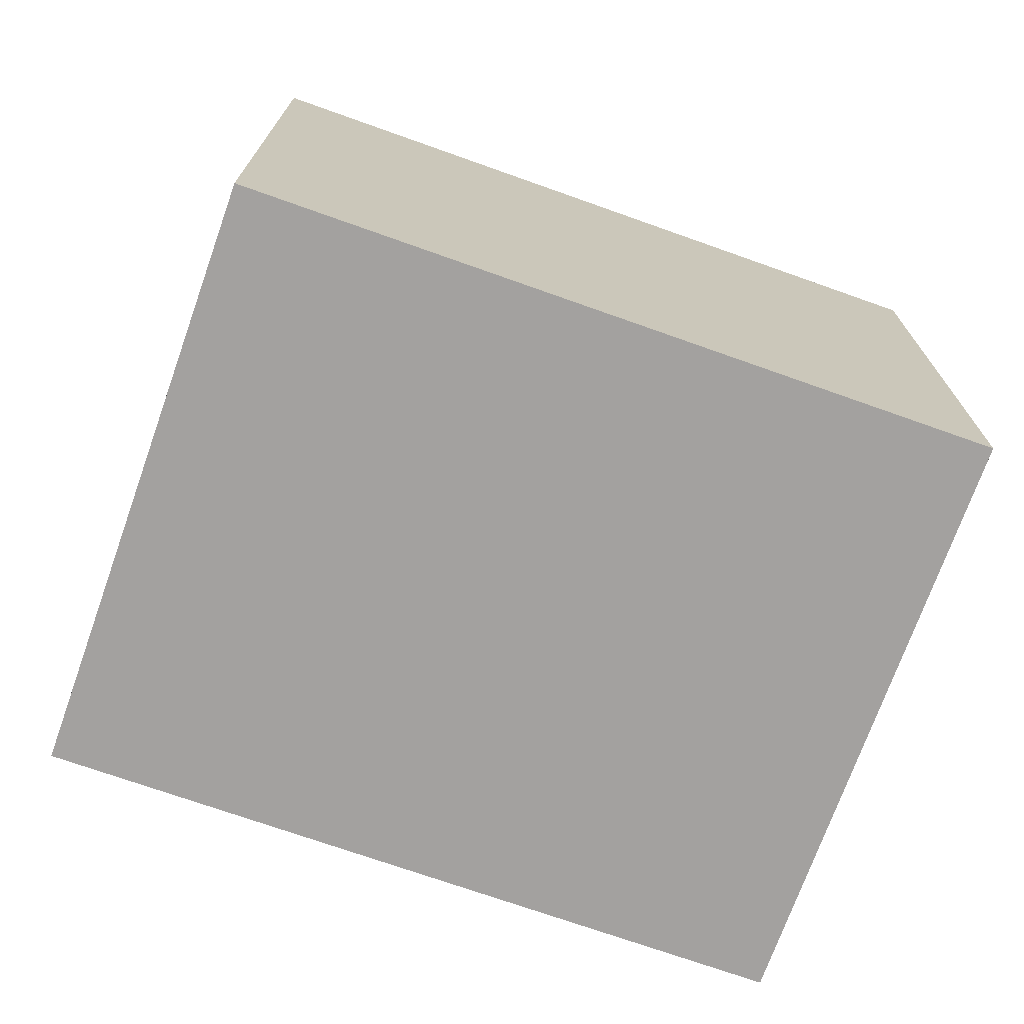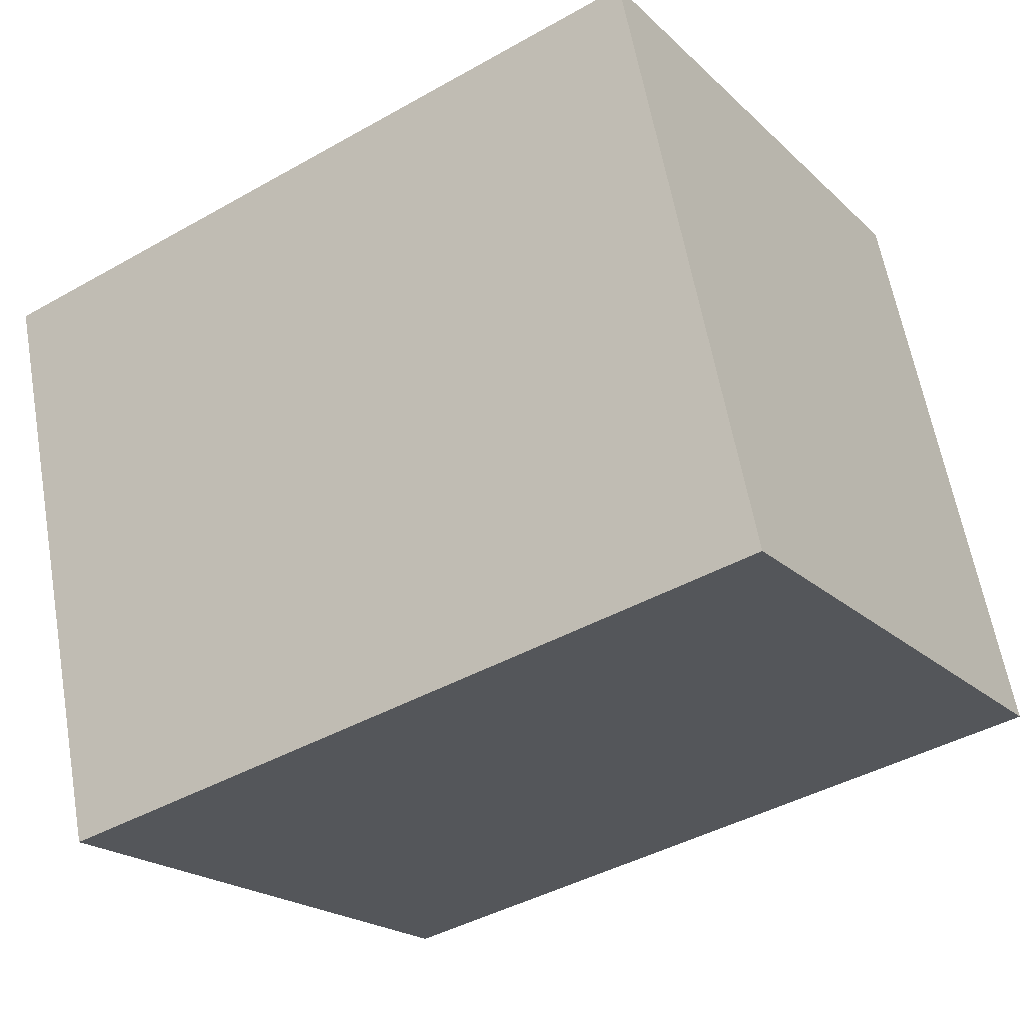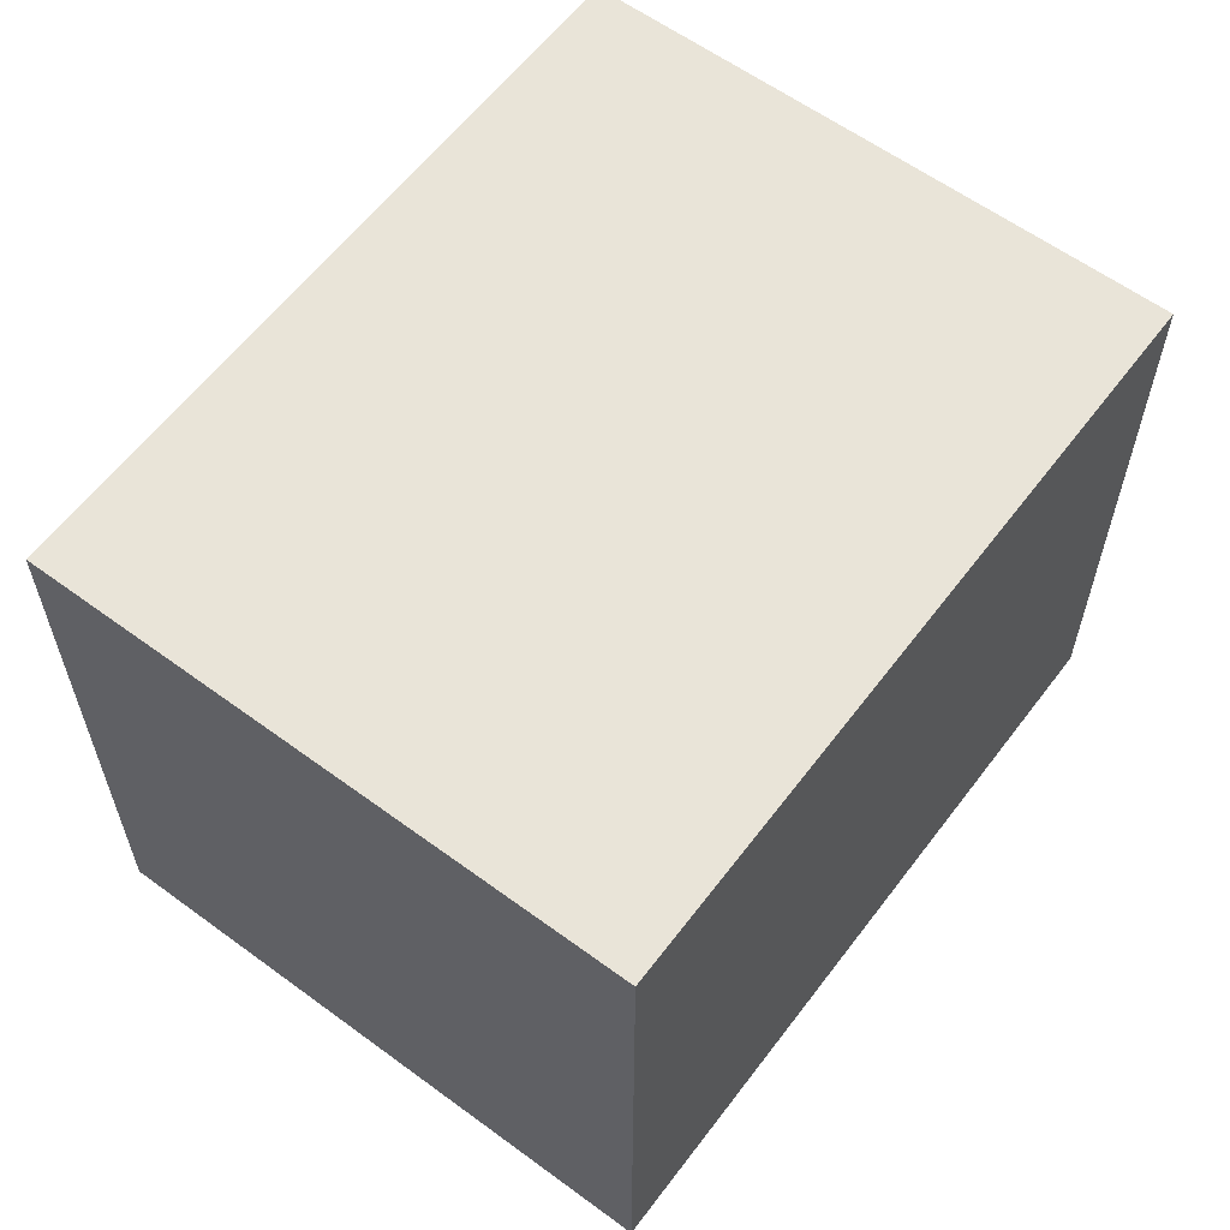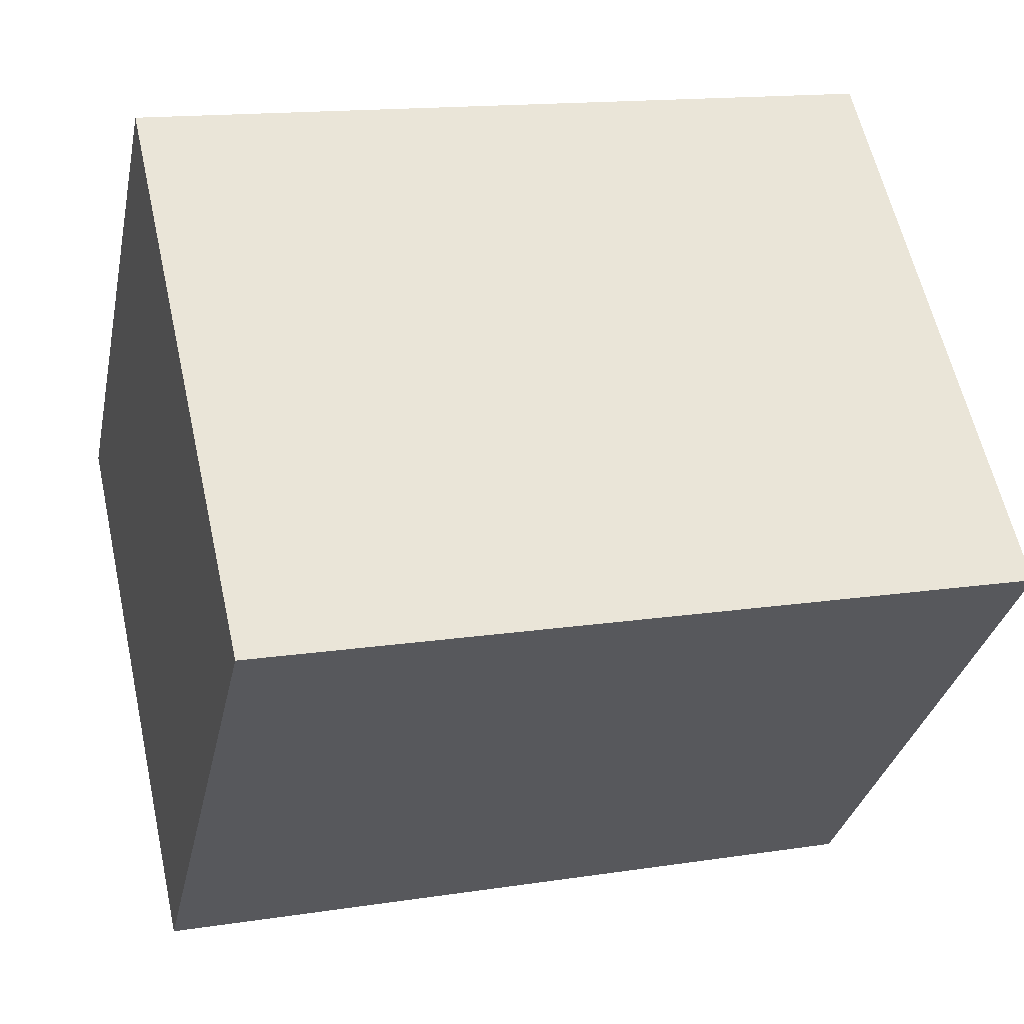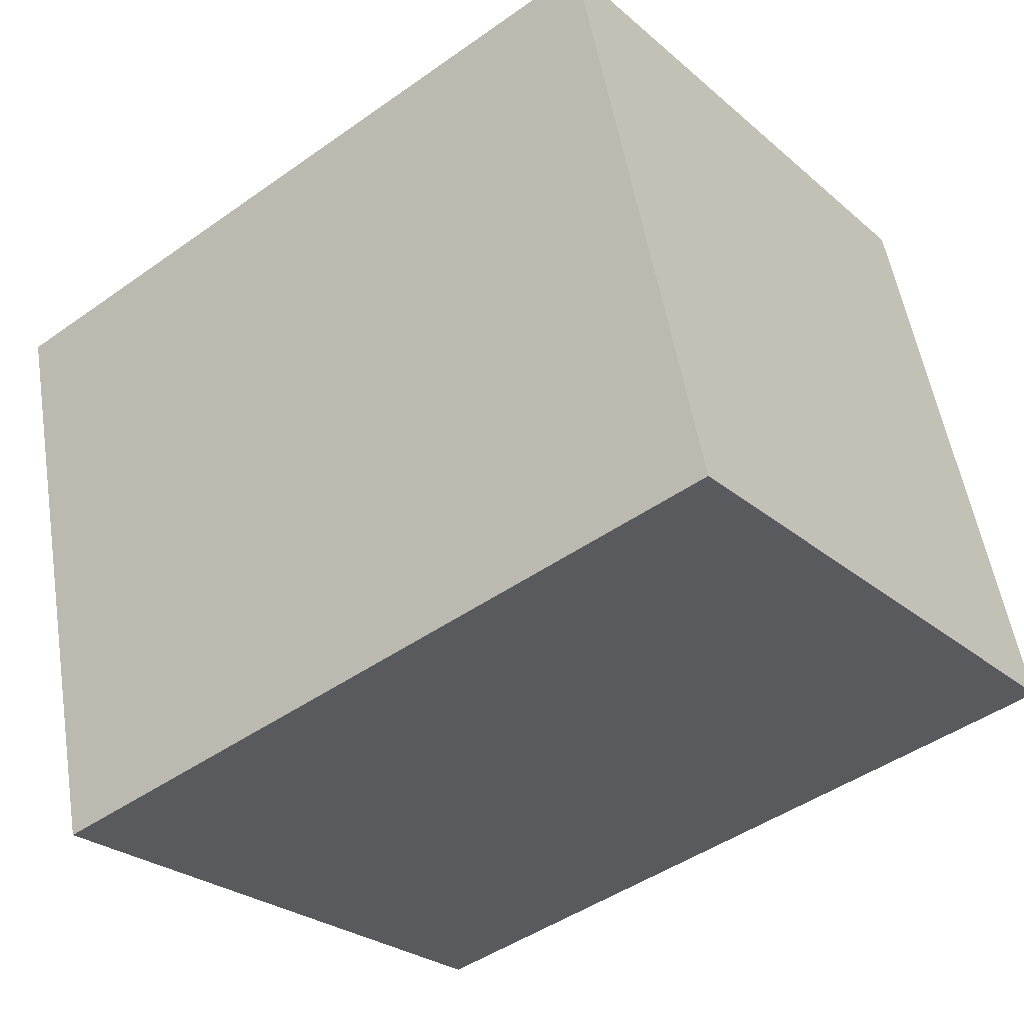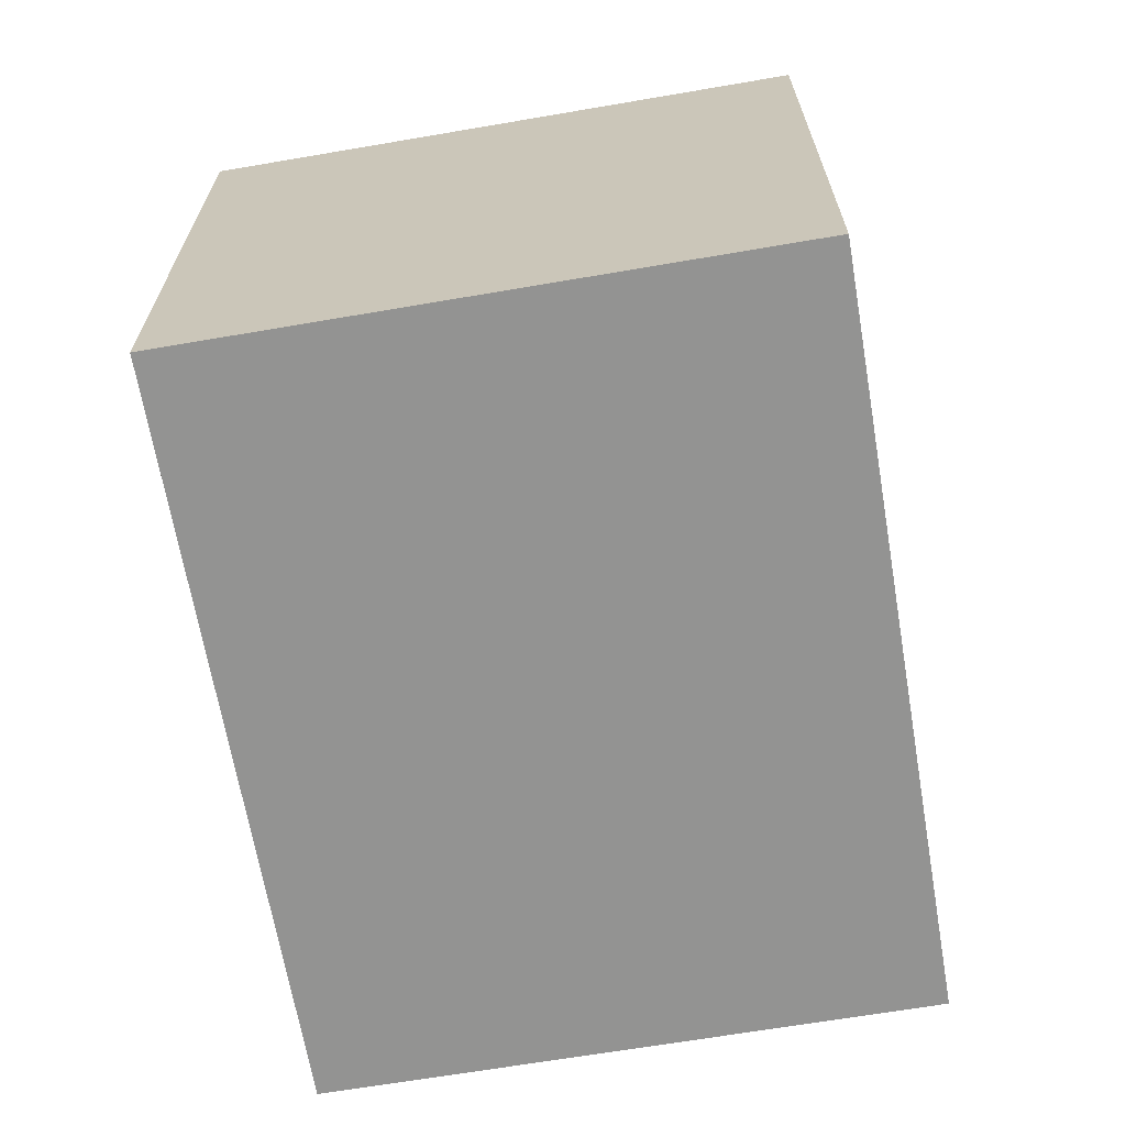
<metadata>
{"format":"obj","ext":"obj","renderer":"f3d","projection":"perspective","resolution":1024,"background":"white","views":[{"elev":-72.3,"azim":172.5,"up":"+Y"},{"elev":-20.7,"azim":-148.0,"up":"+Z"},{"elev":60.2,"azim":-41.0,"up":"+Y"},{"elev":60.3,"azim":-12.6,"up":"+Z"},{"elev":-26.6,"azim":-142.6,"up":"+Z"},{"elev":-66.6,"azim":-68.2,"up":"+Y"}]}
</metadata>
<code>
v  3.134 2.535 -0.67
v  0.537 2.535 2.512
v  3.672 2.535 1.842
v  0 2.535 1.552e-16
v  3.672 -1.128e-16 1.842
v  3.134 4.103e-17 -0.67
v  0 0 0
v  0.537 -1.538e-16 2.512
g defaultobject
f 1 2 3
f 2 1 4
f 5 1 3
f 1 5 6
f 6 4 1
f 4 6 7
f 7 2 4
f 2 7 8
f 8 3 2
f 3 8 5
f 8 6 5
f 6 8 7

</code>
